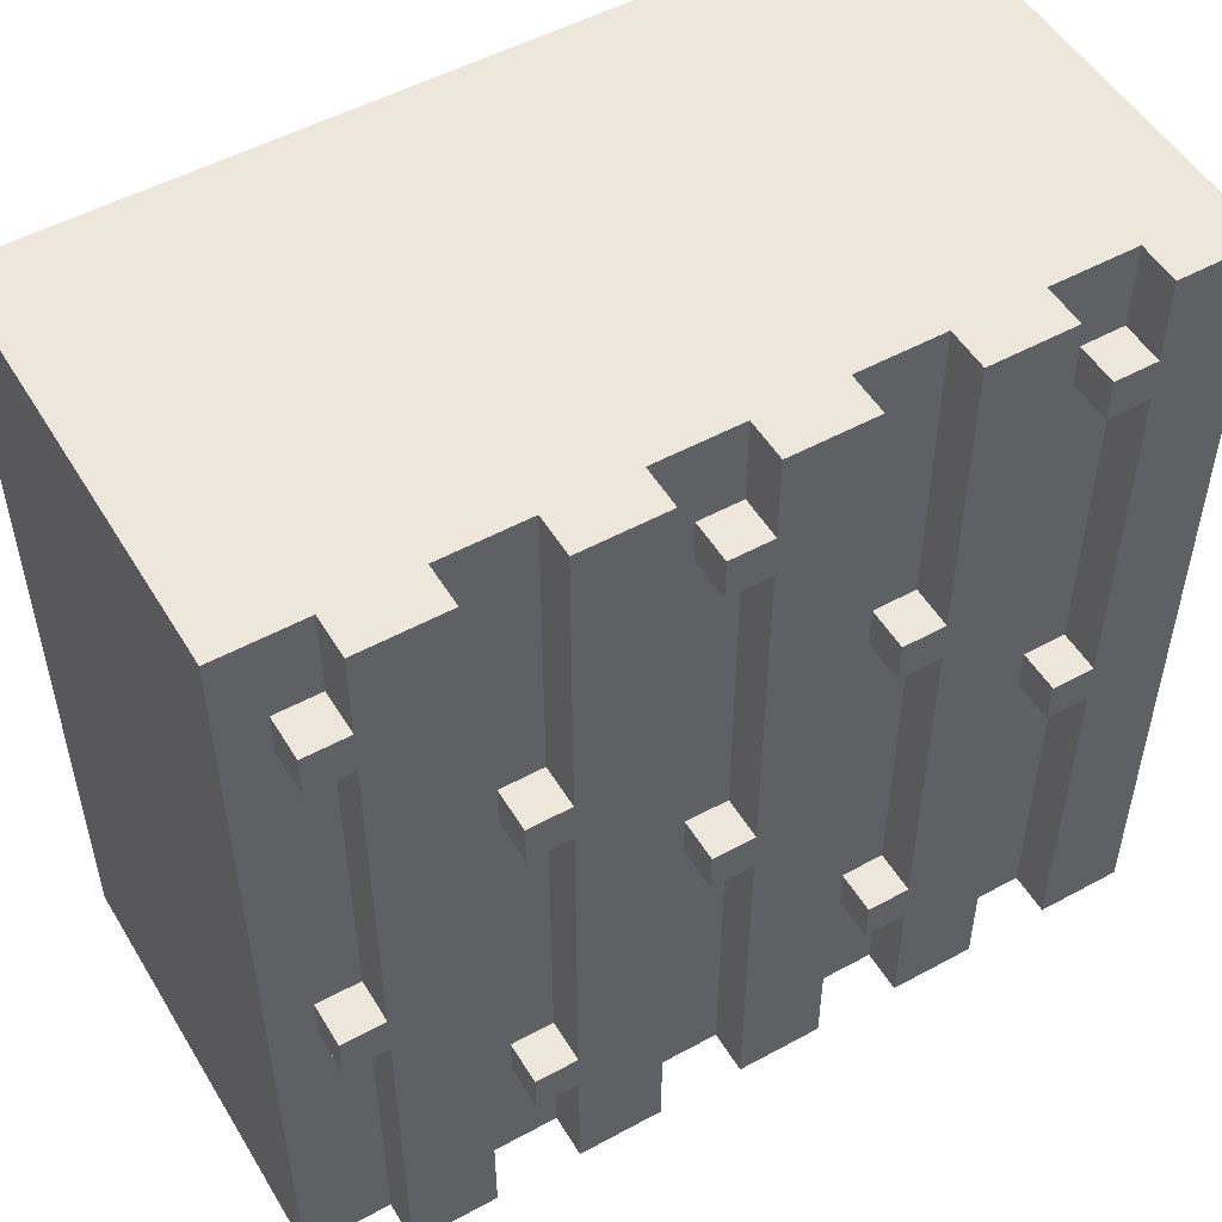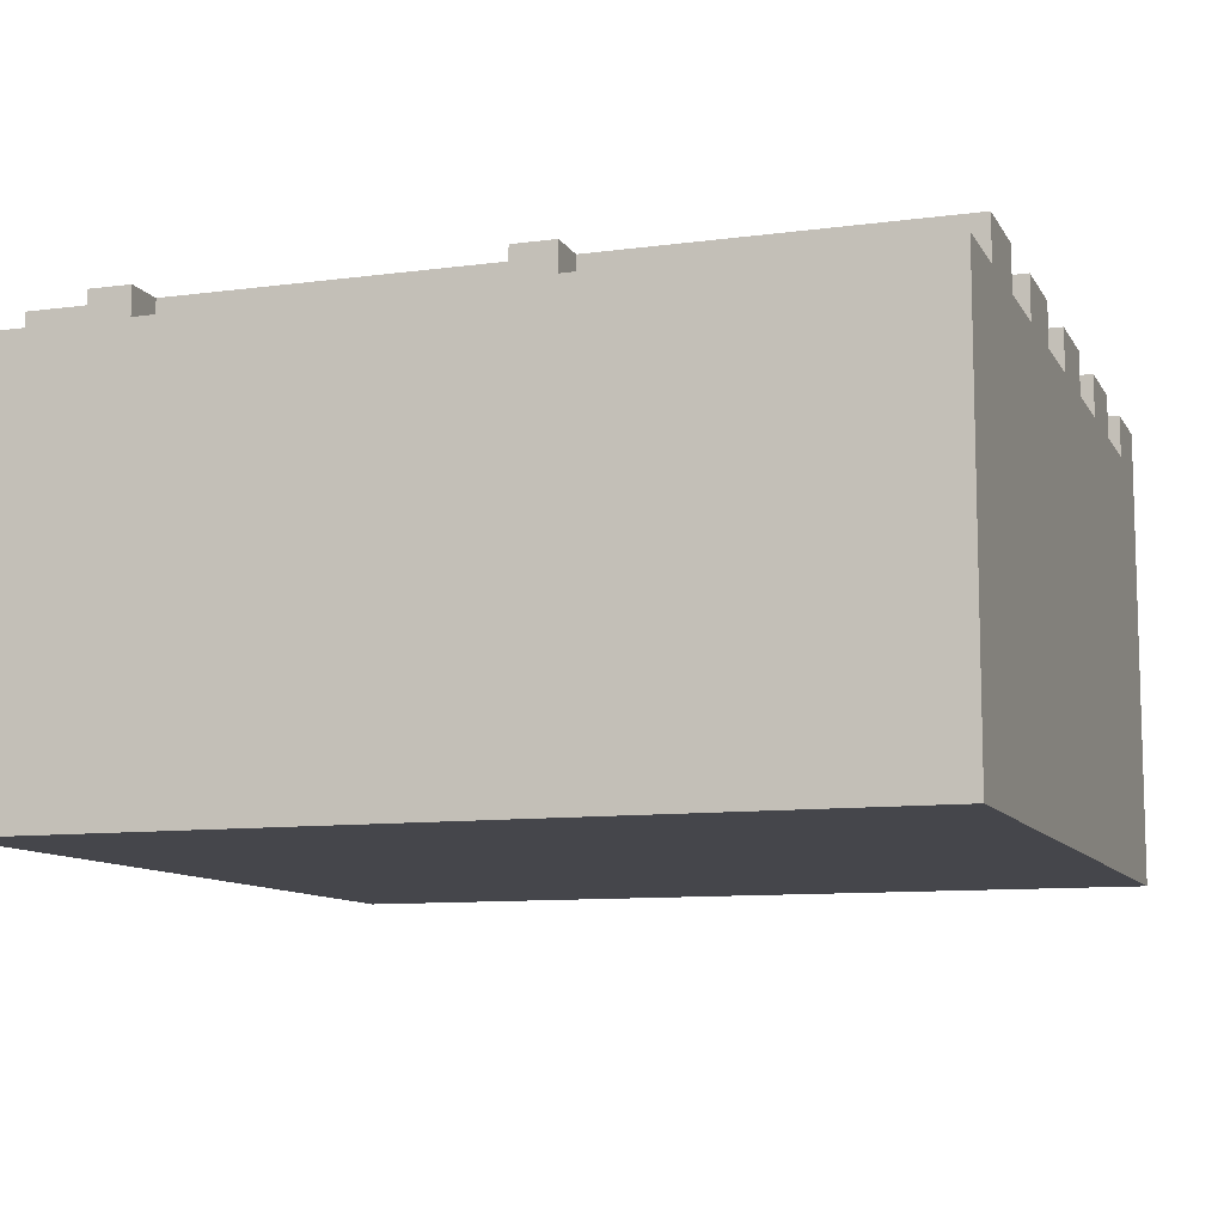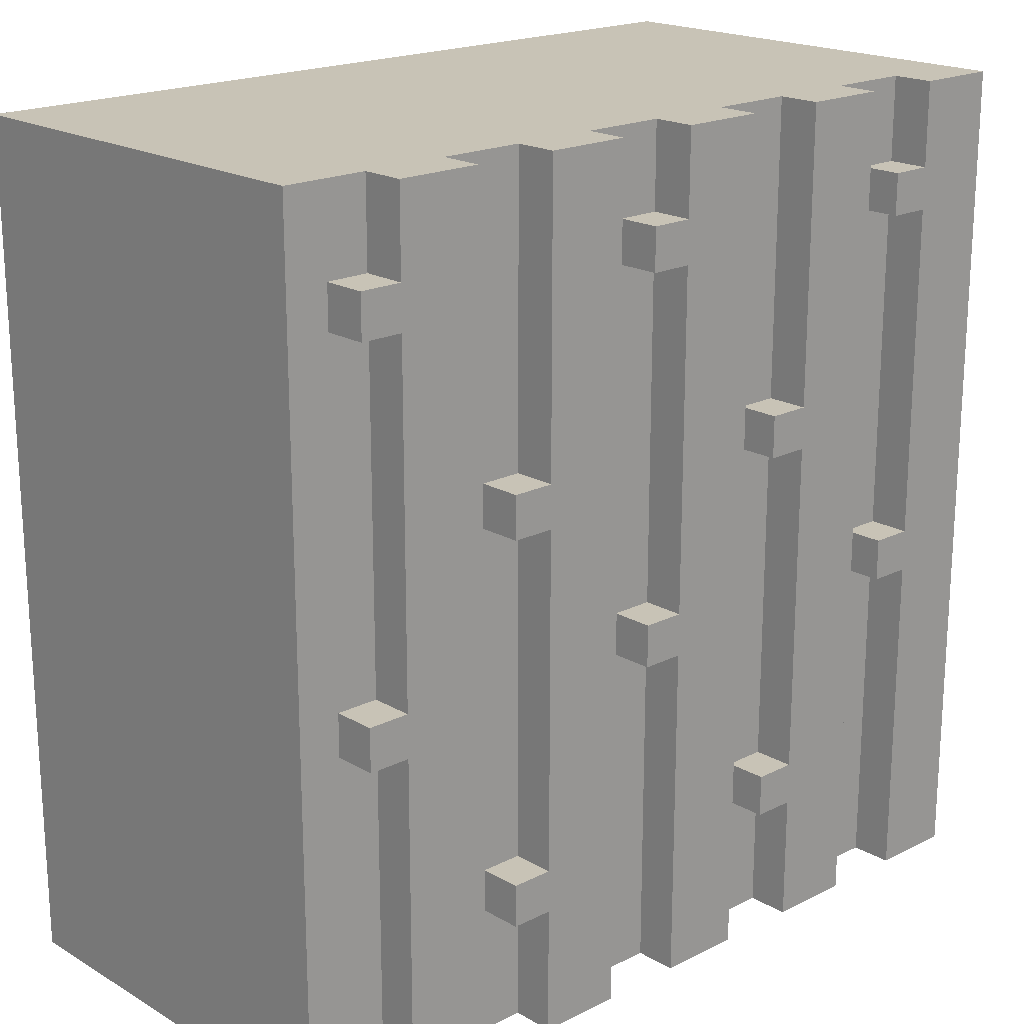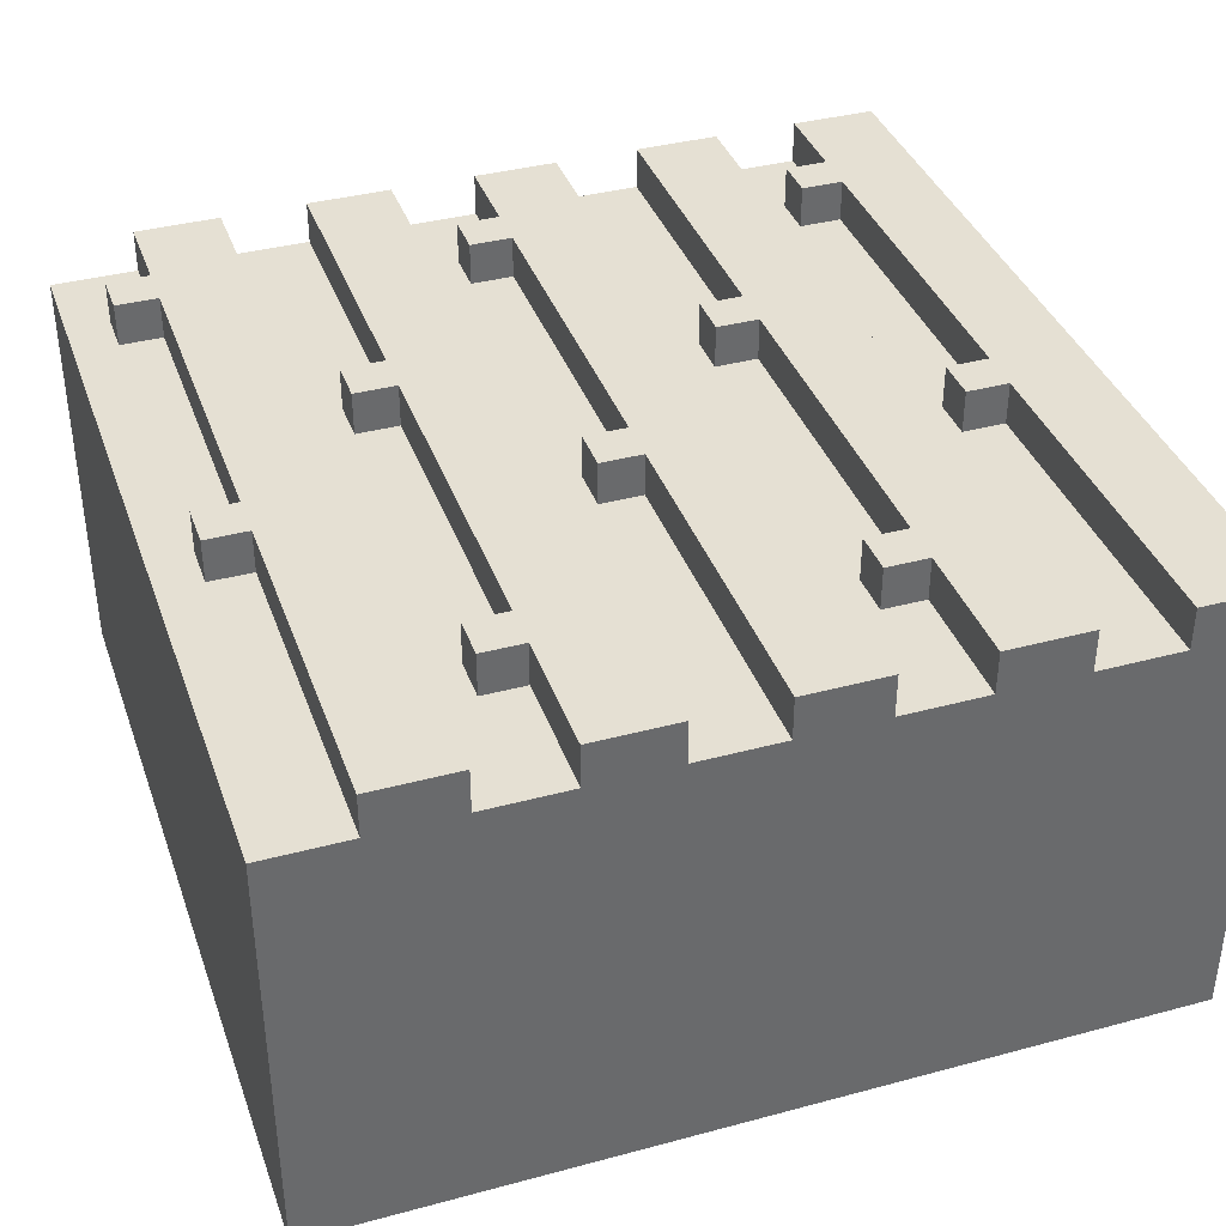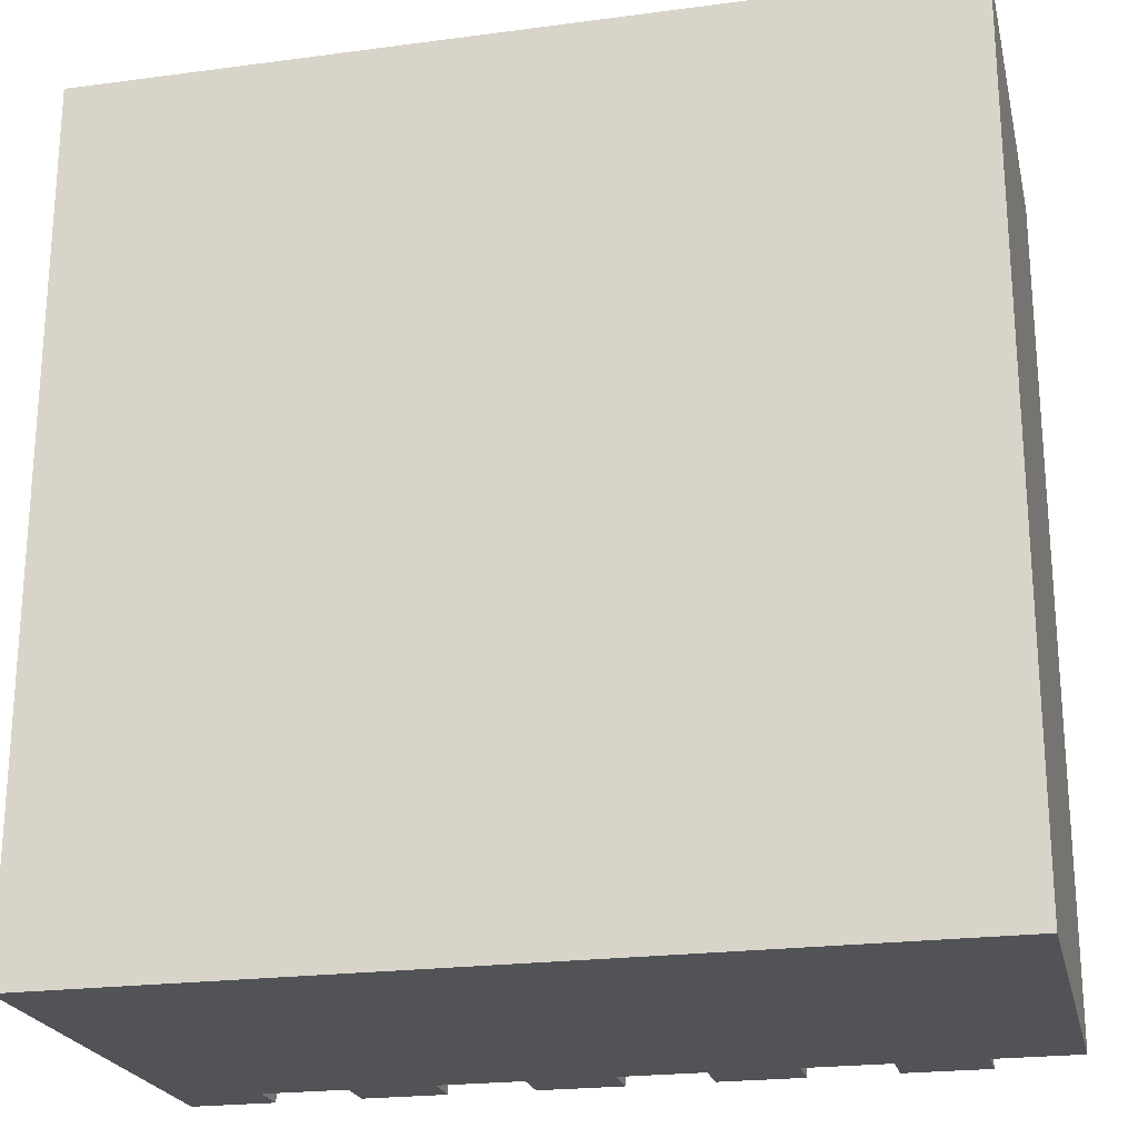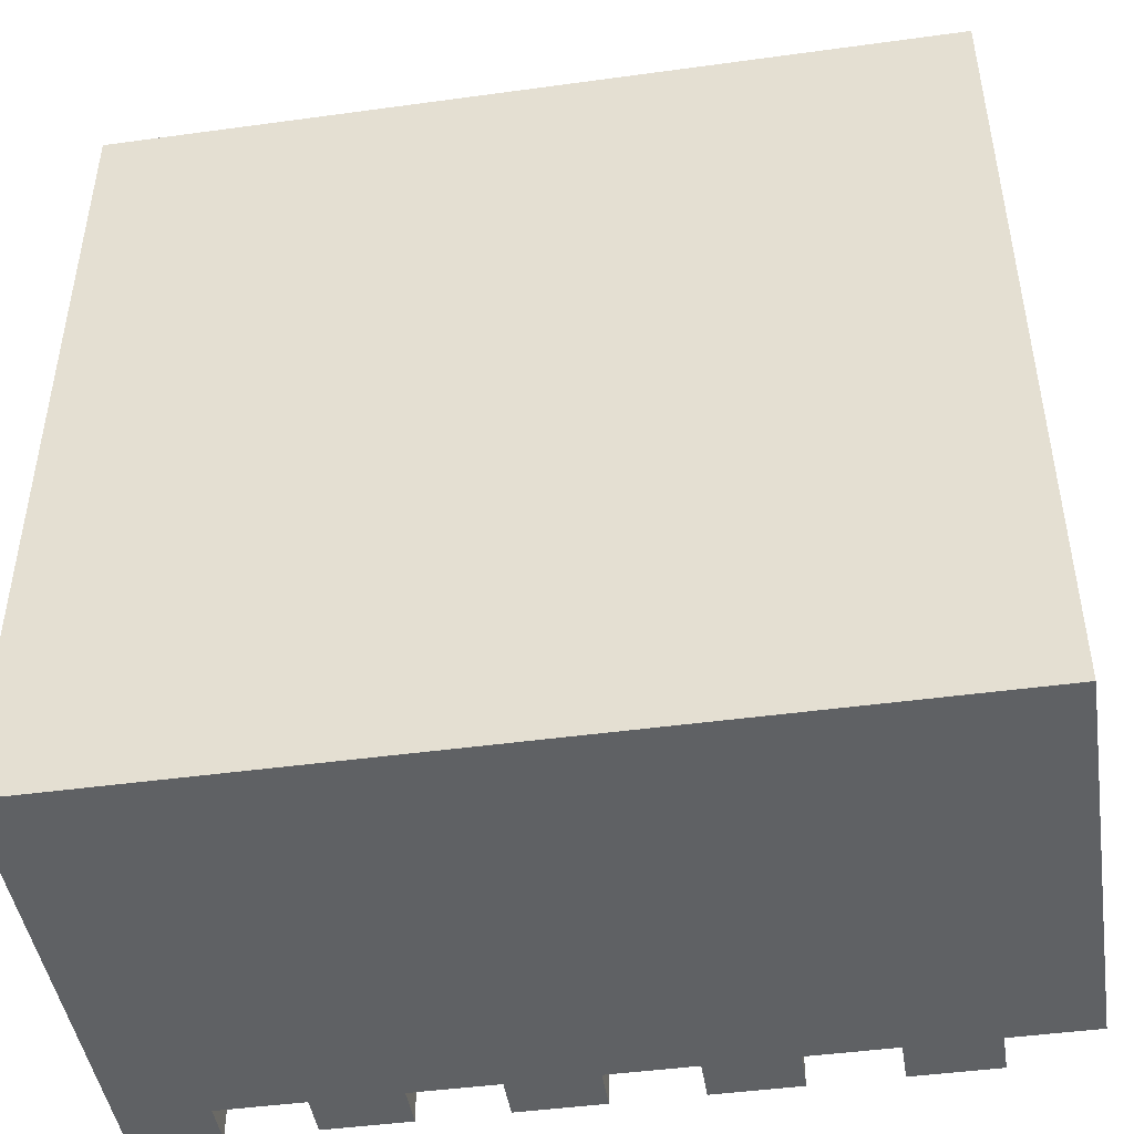
<metadata>
{"format":"obj","ext":"obj","renderer":"f3d","projection":"perspective","resolution":1024,"background":"white","views":[{"elev":51.8,"azim":149.5,"up":"+Z"},{"elev":-10.0,"azim":108.8,"up":"+Y"},{"elev":19.5,"azim":137.1,"up":"+Z"},{"elev":38.0,"azim":161.2,"up":"+Y"},{"elev":-22.4,"azim":12.9,"up":"+Z"},{"elev":-45.9,"azim":8.9,"up":"+Z"}]}
</metadata>
<code>
g Sunflower_Level_1
v 41 0 27
v 41 0 7
v 41 3 27
v 41 3 7
v 41 6 27
v 41 6 7
v 41 11 27
v 41 11 7
v 45 10 27
v 45 10 7
v 45 11 27
v 45 11 7
v 49 10 27
v 49 10 7
v 49 11 27
v 49 11 7
v 53 10 27
v 53 10 7
v 53 11 27
v 53 11 7
v 57 10 27
v 57 10 7
v 57 11 27
v 57 11 7
v 43 10 27
v 43 10 25
v 43 10 24
v 43 10 16
v 43 10 15
v 43 10 7
v 43 11 27
v 43 11 25
v 43 11 24
v 43 11 16
v 43 11 15
v 43 11 7
v 44 10 25
v 44 10 24
v 44 10 16
v 44 10 15
v 44 11 25
v 44 11 24
v 44 11 16
v 44 11 15
v 47 10 27
v 47 10 20
v 47 10 19
v 47 10 11
v 47 10 10
v 47 10 7
v 47 11 27
v 47 11 20
v 47 11 19
v 47 11 11
v 47 11 10
v 47 11 7
v 48 10 20
v 48 10 19
v 48 10 11
v 48 10 10
v 48 11 20
v 48 11 19
v 48 11 11
v 48 11 10
v 51 10 27
v 51 10 25
v 51 10 24
v 51 10 16
v 51 10 15
v 51 10 7
v 51 11 27
v 51 11 25
v 51 11 24
v 51 11 16
v 51 11 15
v 51 11 7
v 52 10 25
v 52 10 24
v 52 10 16
v 52 10 15
v 52 11 25
v 52 11 24
v 52 11 16
v 52 11 15
v 55 10 27
v 55 10 20
v 55 10 19
v 55 10 11
v 55 10 10
v 55 10 7
v 55 11 27
v 55 11 20
v 55 11 19
v 55 11 11
v 55 11 10
v 55 11 7
v 56 10 20
v 56 10 19
v 56 10 11
v 56 10 10
v 56 11 20
v 56 11 19
v 56 11 11
v 56 11 10
v 59 10 27
v 59 10 25
v 59 10 24
v 59 10 16
v 59 10 15
v 59 10 7
v 59 11 27
v 59 11 25
v 59 11 24
v 59 11 16
v 59 11 15
v 59 11 7
v 60 10 25
v 60 10 24
v 60 10 16
v 60 10 15
v 60 11 25
v 60 11 24
v 60 11 16
v 60 11 15
v 61 0 27
v 61 0 7
v 61 3 27
v 61 3 7
v 61 6 27
v 61 6 7
v 61 10 27
v 61 10 7
v 41 0 27
v 41 3 27
v 41 6 27
v 41 11 27
v 43 10 27
v 43 11 27
v 45 10 27
v 45 11 27
v 47 10 27
v 47 11 27
v 49 10 27
v 49 11 27
v 51 10 27
v 51 11 27
v 53 10 27
v 53 11 27
v 55 10 27
v 55 11 27
v 57 10 27
v 57 11 27
v 59 10 27
v 59 11 27
v 61 0 27
v 61 3 27
v 61 6 27
v 61 10 27
v 43 10 25
v 43 11 25
v 44 10 25
v 44 11 25
v 51 10 25
v 51 11 25
v 52 10 25
v 52 11 25
v 59 10 25
v 59 11 25
v 60 10 25
v 60 11 25
v 47 10 20
v 47 11 20
v 48 10 20
v 48 11 20
v 55 10 20
v 55 11 20
v 56 10 20
v 56 11 20
v 43 10 16
v 43 11 16
v 44 10 16
v 44 11 16
v 51 10 16
v 51 11 16
v 52 10 16
v 52 11 16
v 59 10 16
v 59 11 16
v 60 10 16
v 60 11 16
v 47 10 11
v 47 11 11
v 48 10 11
v 48 11 11
v 55 10 11
v 55 11 11
v 56 10 11
v 56 11 11
v 43 10 24
v 43 11 24
v 44 10 24
v 44 11 24
v 51 10 24
v 51 11 24
v 52 10 24
v 52 11 24
v 59 10 24
v 59 11 24
v 60 10 24
v 60 11 24
v 47 10 19
v 47 11 19
v 48 10 19
v 48 11 19
v 55 10 19
v 55 11 19
v 56 10 19
v 56 11 19
v 43 10 15
v 43 11 15
v 44 10 15
v 44 11 15
v 51 10 15
v 51 11 15
v 52 10 15
v 52 11 15
v 59 10 15
v 59 11 15
v 60 10 15
v 60 11 15
v 47 10 10
v 47 11 10
v 48 10 10
v 48 11 10
v 55 10 10
v 55 11 10
v 56 10 10
v 56 11 10
v 41 0 7
v 41 3 7
v 41 6 7
v 41 11 7
v 43 10 7
v 43 11 7
v 45 10 7
v 45 11 7
v 47 10 7
v 47 11 7
v 49 10 7
v 49 11 7
v 51 10 7
v 51 11 7
v 53 10 7
v 53 11 7
v 55 10 7
v 55 11 7
v 57 10 7
v 57 11 7
v 59 10 7
v 59 11 7
v 61 0 7
v 61 3 7
v 61 6 7
v 61 10 7
v 41 0 27
v 61 0 27
v 41 0 7
v 61 0 7
v 43 10 27
v 45 10 27
v 47 10 27
v 49 10 27
v 51 10 27
v 53 10 27
v 55 10 27
v 57 10 27
v 59 10 27
v 61 10 27
v 43 10 25
v 44 10 25
v 51 10 25
v 52 10 25
v 59 10 25
v 60 10 25
v 43 10 24
v 44 10 24
v 51 10 24
v 52 10 24
v 59 10 24
v 60 10 24
v 47 10 20
v 48 10 20
v 55 10 20
v 56 10 20
v 47 10 19
v 48 10 19
v 55 10 19
v 56 10 19
v 43 10 16
v 44 10 16
v 51 10 16
v 52 10 16
v 59 10 16
v 60 10 16
v 43 10 15
v 44 10 15
v 51 10 15
v 52 10 15
v 59 10 15
v 60 10 15
v 47 10 11
v 48 10 11
v 55 10 11
v 56 10 11
v 47 10 10
v 48 10 10
v 55 10 10
v 56 10 10
v 43 10 7
v 45 10 7
v 47 10 7
v 49 10 7
v 51 10 7
v 53 10 7
v 55 10 7
v 57 10 7
v 59 10 7
v 61 10 7
v 41 11 27
v 43 11 27
v 45 11 27
v 47 11 27
v 49 11 27
v 51 11 27
v 53 11 27
v 55 11 27
v 57 11 27
v 59 11 27
v 43 11 25
v 44 11 25
v 51 11 25
v 52 11 25
v 59 11 25
v 60 11 25
v 43 11 24
v 44 11 24
v 51 11 24
v 52 11 24
v 59 11 24
v 60 11 24
v 47 11 20
v 48 11 20
v 55 11 20
v 56 11 20
v 47 11 19
v 48 11 19
v 55 11 19
v 56 11 19
v 43 11 16
v 44 11 16
v 51 11 16
v 52 11 16
v 59 11 16
v 60 11 16
v 43 11 15
v 44 11 15
v 51 11 15
v 52 11 15
v 59 11 15
v 60 11 15
v 47 11 11
v 48 11 11
v 55 11 11
v 56 11 11
v 47 11 10
v 48 11 10
v 55 11 10
v 56 11 10
v 41 11 7
v 43 11 7
v 45 11 7
v 47 11 7
v 49 11 7
v 51 11 7
v 53 11 7
v 55 11 7
v 57 11 7
v 59 11 7
f 3 2 1
f 4 2 3
f 5 4 3
f 6 4 5
f 7 6 5
f 8 6 7
f 11 10 9
f 12 10 11
f 15 14 13
f 16 14 15
f 19 18 17
f 20 18 19
f 23 22 21
f 24 22 23
f 25 26 31
f 31 26 32
f 27 28 33
f 33 28 34
f 29 30 35
f 35 30 36
f 37 38 41
f 41 38 42
f 39 40 43
f 43 40 44
f 45 46 51
f 51 46 52
f 47 48 53
f 53 48 54
f 49 50 55
f 55 50 56
f 57 58 61
f 61 58 62
f 59 60 63
f 63 60 64
f 65 66 71
f 71 66 72
f 67 68 73
f 73 68 74
f 69 70 75
f 75 70 76
f 77 78 81
f 81 78 82
f 79 80 83
f 83 80 84
f 85 86 91
f 91 86 92
f 87 88 93
f 93 88 94
f 89 90 95
f 95 90 96
f 97 98 101
f 101 98 102
f 99 100 103
f 103 100 104
f 105 106 111
f 111 106 112
f 107 108 113
f 113 108 114
f 109 110 115
f 115 110 116
f 117 118 121
f 121 118 122
f 119 120 123
f 123 120 124
f 125 126 127
f 127 126 128
f 127 128 129
f 129 128 130
f 129 130 131
f 131 130 132
f 137 136 135
f 138 136 137
f 139 137 135
f 141 139 135
f 141 140 139
f 142 140 141
f 143 141 135
f 145 143 135
f 145 144 143
f 146 144 145
f 147 145 135
f 149 147 135
f 149 148 147
f 150 148 149
f 151 149 135
f 153 151 135
f 153 152 151
f 154 152 153
f 155 134 133
f 156 135 134
f 156 134 155
f 157 153 135
f 157 135 156
f 158 153 157
f 161 160 159
f 162 160 161
f 165 164 163
f 166 164 165
f 169 168 167
f 170 168 169
f 173 172 171
f 174 172 173
f 177 176 175
f 178 176 177
f 181 180 179
f 182 180 181
f 185 184 183
f 186 184 185
f 189 188 187
f 190 188 189
f 193 192 191
f 194 192 193
f 197 196 195
f 198 196 197
f 199 200 201
f 201 200 202
f 203 204 205
f 205 204 206
f 207 208 209
f 209 208 210
f 211 212 213
f 213 212 214
f 215 216 217
f 217 216 218
f 219 220 221
f 221 220 222
f 223 224 225
f 225 224 226
f 227 228 229
f 229 228 230
f 231 232 233
f 233 232 234
f 235 236 237
f 237 236 238
f 241 242 243
f 243 242 244
f 241 243 245
f 241 245 247
f 245 246 247
f 247 246 248
f 241 247 249
f 241 249 251
f 249 250 251
f 251 250 252
f 241 251 253
f 241 253 255
f 253 254 255
f 255 254 256
f 241 255 257
f 241 257 259
f 257 258 259
f 259 258 260
f 239 240 261
f 240 241 262
f 261 240 262
f 241 259 263
f 262 241 263
f 263 259 264
f 267 266 265
f 268 266 267
f 269 270 279
f 279 270 280
f 273 274 281
f 281 274 282
f 277 278 283
f 283 278 284
f 280 270 286
f 282 274 288
f 284 278 290
f 271 272 291
f 291 272 292
f 275 276 293
f 293 276 294
f 292 272 296
f 294 276 298
f 285 286 299
f 286 270 300
f 299 286 300
f 287 288 301
f 288 274 302
f 301 288 302
f 289 290 303
f 290 278 304
f 303 290 304
f 300 270 306
f 302 274 308
f 304 278 310
f 295 296 311
f 296 272 312
f 311 296 312
f 297 298 313
f 298 276 314
f 313 298 314
f 312 272 316
f 314 276 318
f 305 306 319
f 306 270 320
f 319 306 320
f 315 316 321
f 316 272 322
f 321 316 322
f 307 308 323
f 308 274 324
f 323 308 324
f 317 318 325
f 318 276 326
f 325 318 326
f 309 310 327
f 310 278 328
f 327 310 328
f 329 330 339
f 333 334 341
f 337 338 343
f 339 340 345
f 329 339 345
f 345 340 346
f 341 342 347
f 333 341 347
f 347 342 348
f 343 344 349
f 337 343 349
f 349 344 350
f 331 332 351
f 335 336 353
f 351 352 355
f 331 351 355
f 355 352 356
f 353 354 357
f 335 353 357
f 357 354 358
f 329 345 359
f 333 347 361
f 337 349 363
f 359 360 365
f 329 359 365
f 365 360 366
f 361 362 367
f 333 361 367
f 367 362 368
f 363 364 369
f 337 363 369
f 369 364 370
f 331 355 371
f 335 357 373
f 371 372 375
f 331 371 375
f 375 372 376
f 373 374 377
f 335 373 377
f 377 374 378
f 329 365 379
f 379 365 380
f 331 375 381
f 381 375 382
f 333 367 383
f 383 367 384
f 335 377 385
f 385 377 386
f 337 369 387
f 387 369 388

</code>
